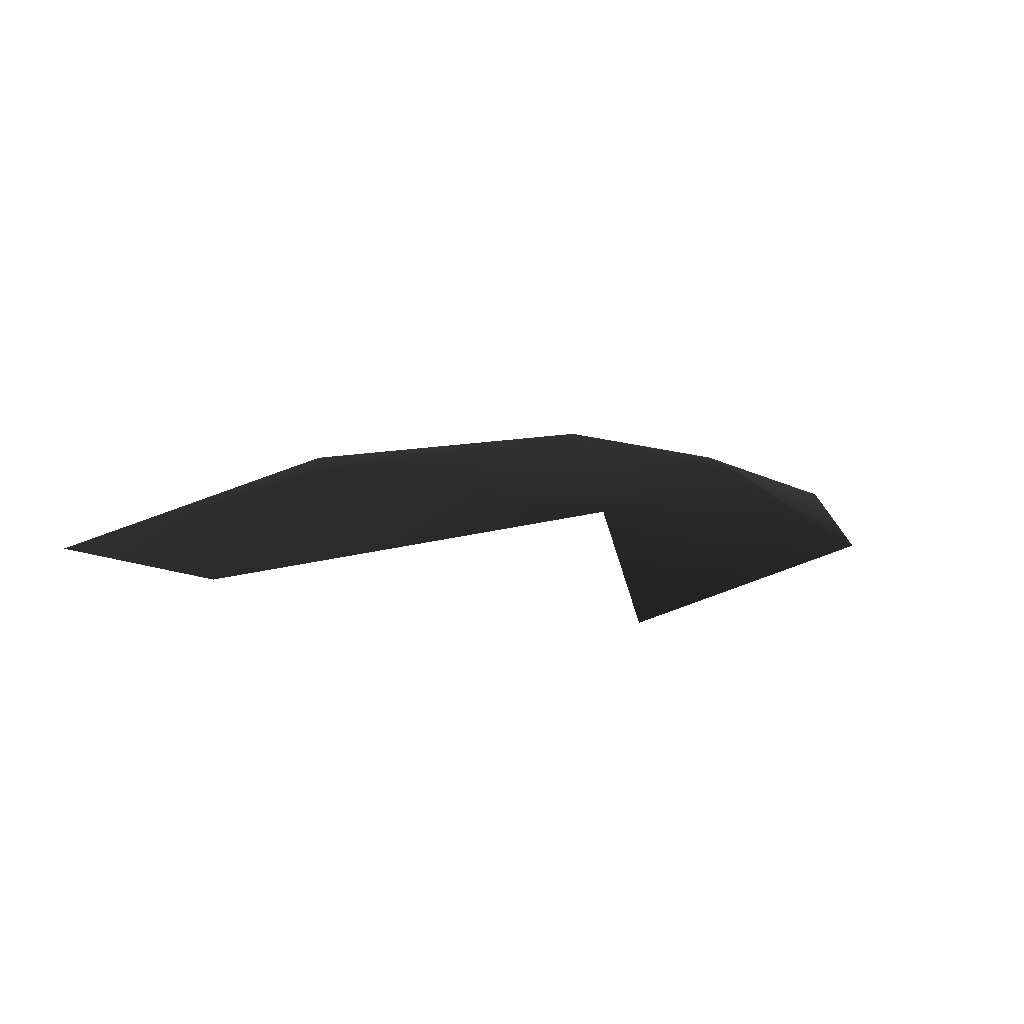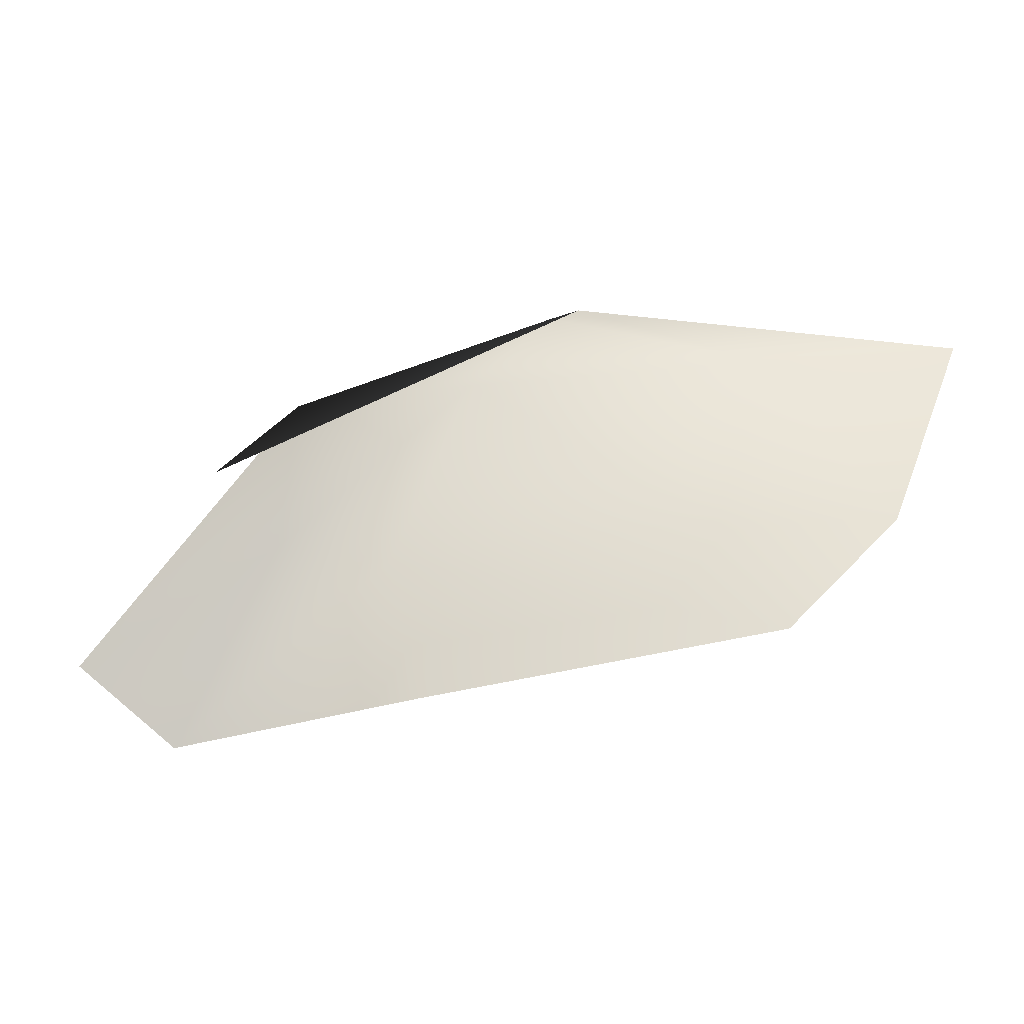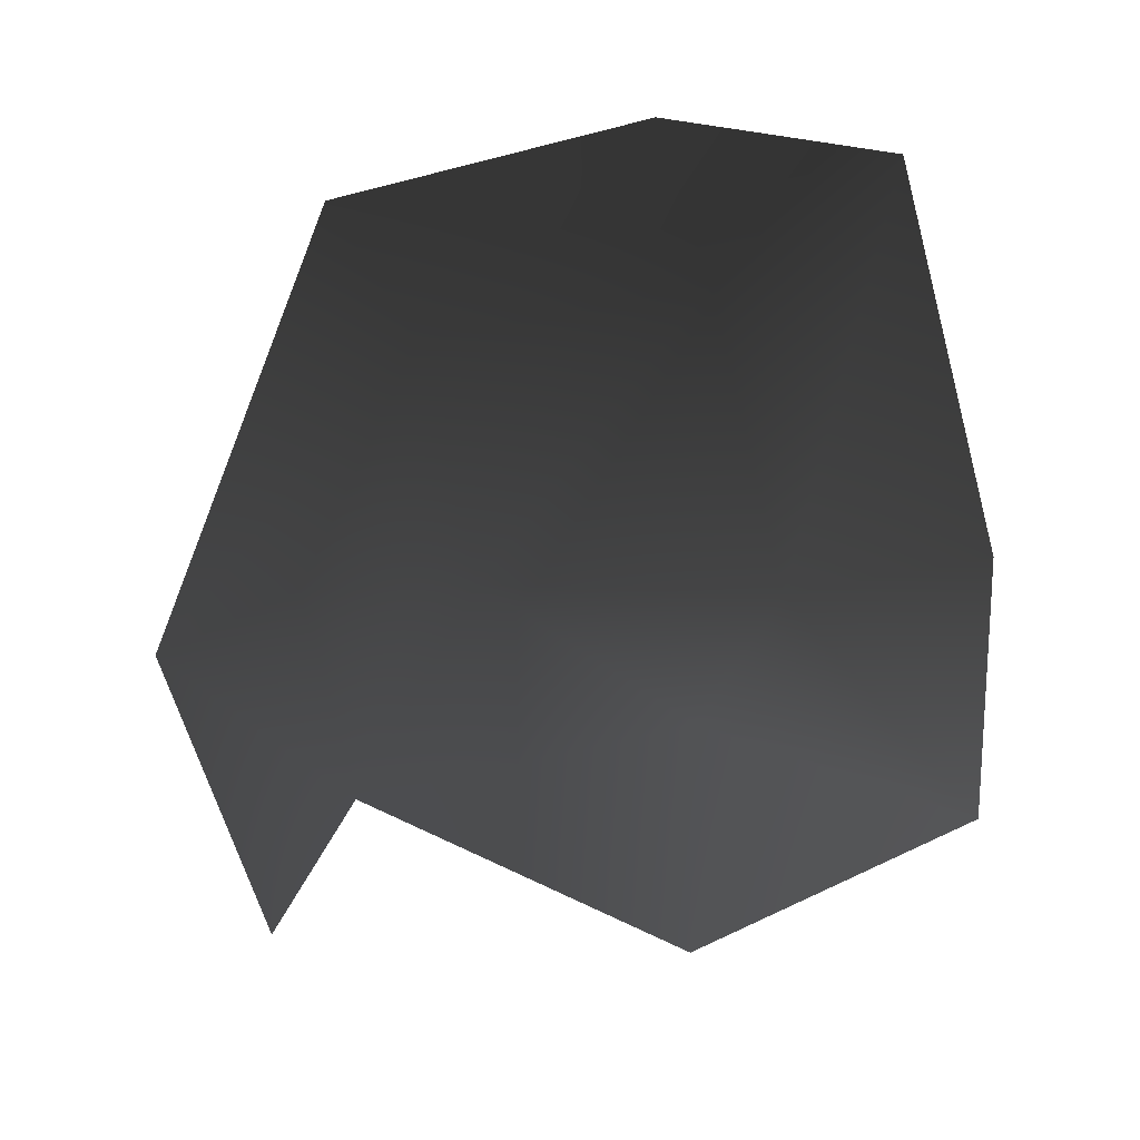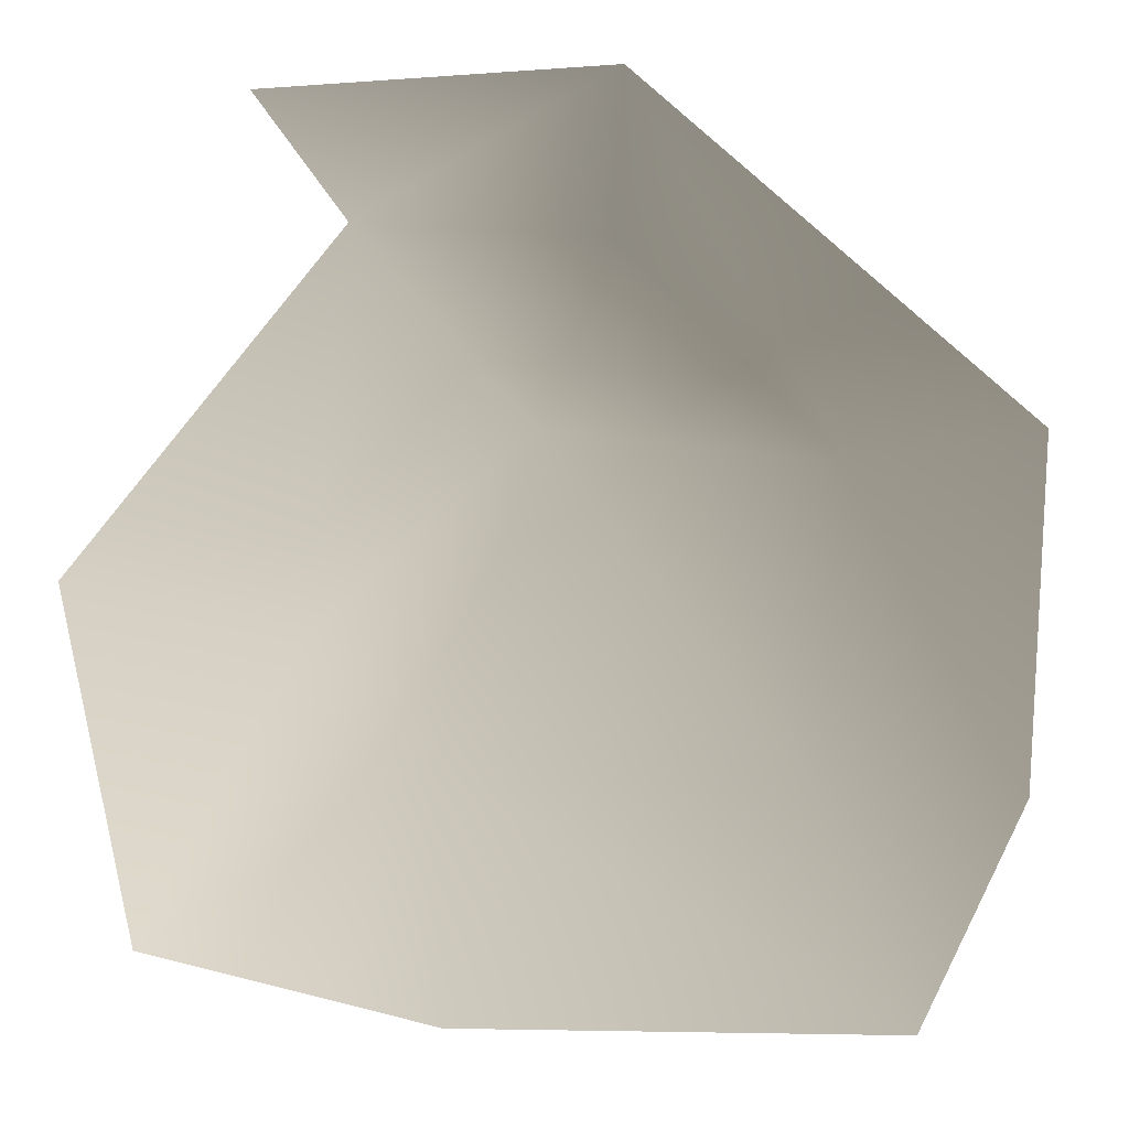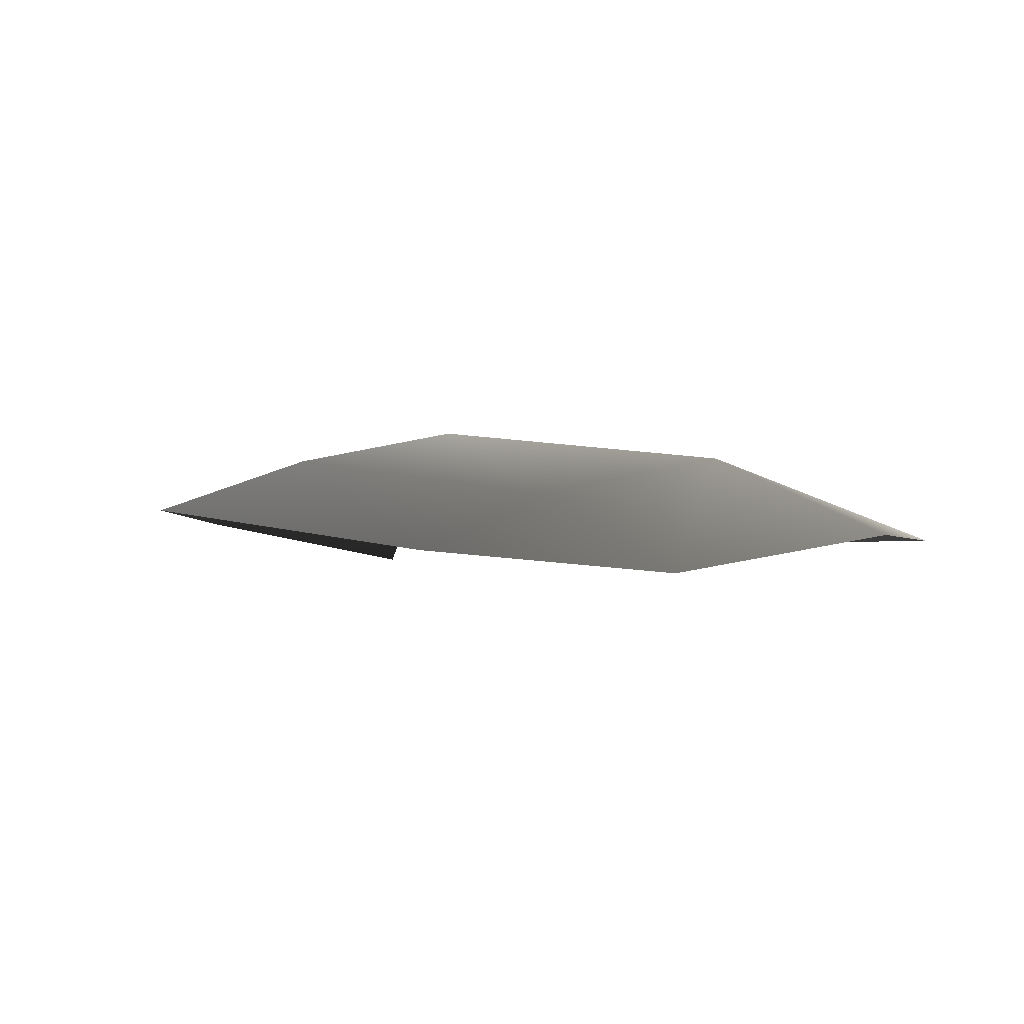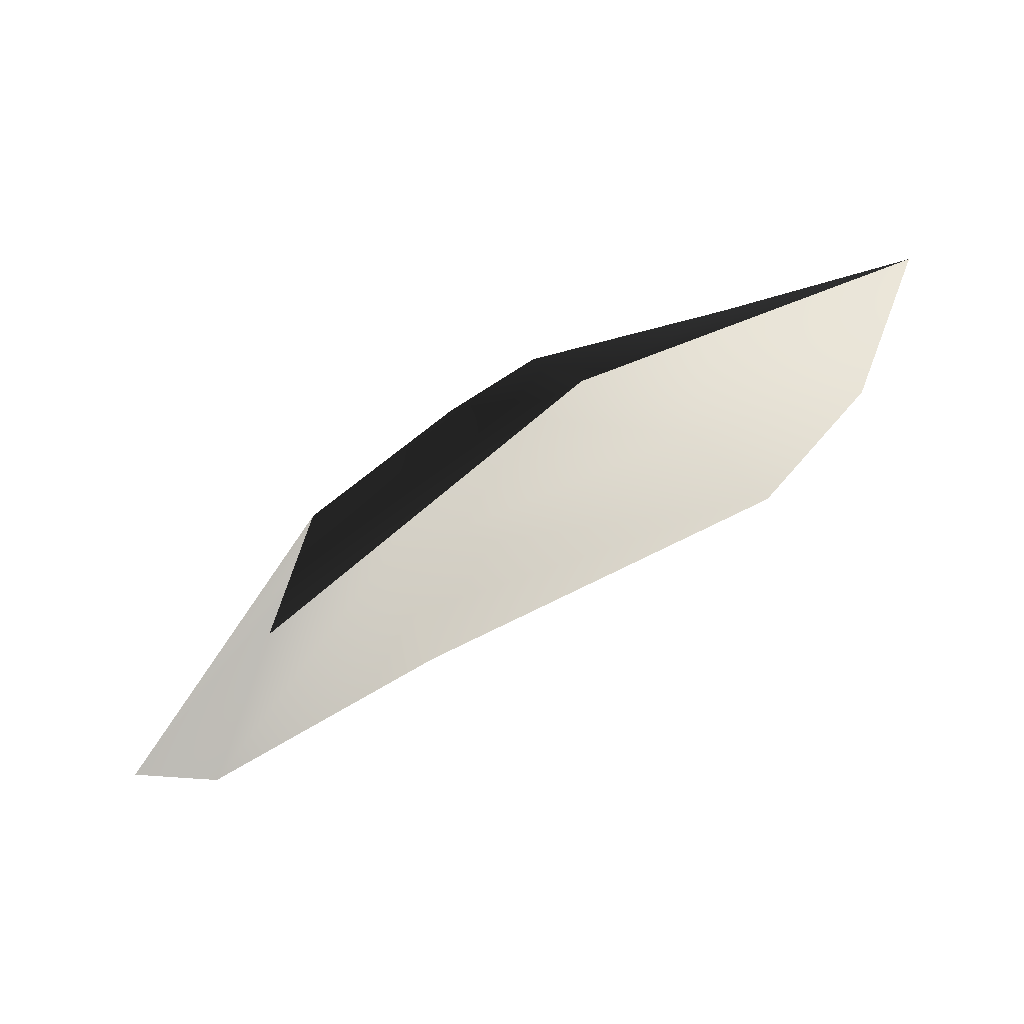
<metadata>
{"format":"obj","ext":"obj","renderer":"f3d","projection":"perspective","resolution":1024,"background":"white","views":[{"elev":1.6,"azim":-46.5,"up":"+Y"},{"elev":66.0,"azim":-13.8,"up":"+Z"},{"elev":-69.4,"azim":107.5,"up":"+Y"},{"elev":9.9,"azim":-4.8,"up":"+Z"},{"elev":2.9,"azim":127.8,"up":"+Y"},{"elev":75.9,"azim":-28.1,"up":"+Z"}]}
</metadata>
<code>
v -0.003395 0.0007621 -0.001908
v -0.004221 0.0003306 -0.001615
v -0.004011 0.0004057 -0.002952
v -0.002947 0.0008147 -0.00243
v -0.00322 0.0006048 -0.0004195
v -0.002546 0.000922 -0.001184
v -0.002921 0.0005015 -0.003304
v -0.001196 0.0004485 -0.003364
v -0.001531 0.0007032 -0.002512
v -0.0007876 0.0005184 -0.0025
v -0.001423 0.0008153 -0.001301
v -0.0007289 0.0006278 -0.001165
v -0.002287 0.0007609 -0.0004822
v -0.00228 0.0004571 0.0001171
v -0.003537 0.0002089 3.215e-05
g P_Canopy_01C_(11)_760_129
f 1 3 2
f 1 4 3
f 5 1 2
f 5 6 1
f 6 4 1
f 4 7 3
f 4 8 7
f 4 9 8
f 6 9 4
f 9 10 8
f 10 9 11
f 6 11 9
f 10 11 12
f 5 13 6
f 6 13 11
f 11 14 12
f 11 13 14
f 5 14 13
f 5 15 14

</code>
